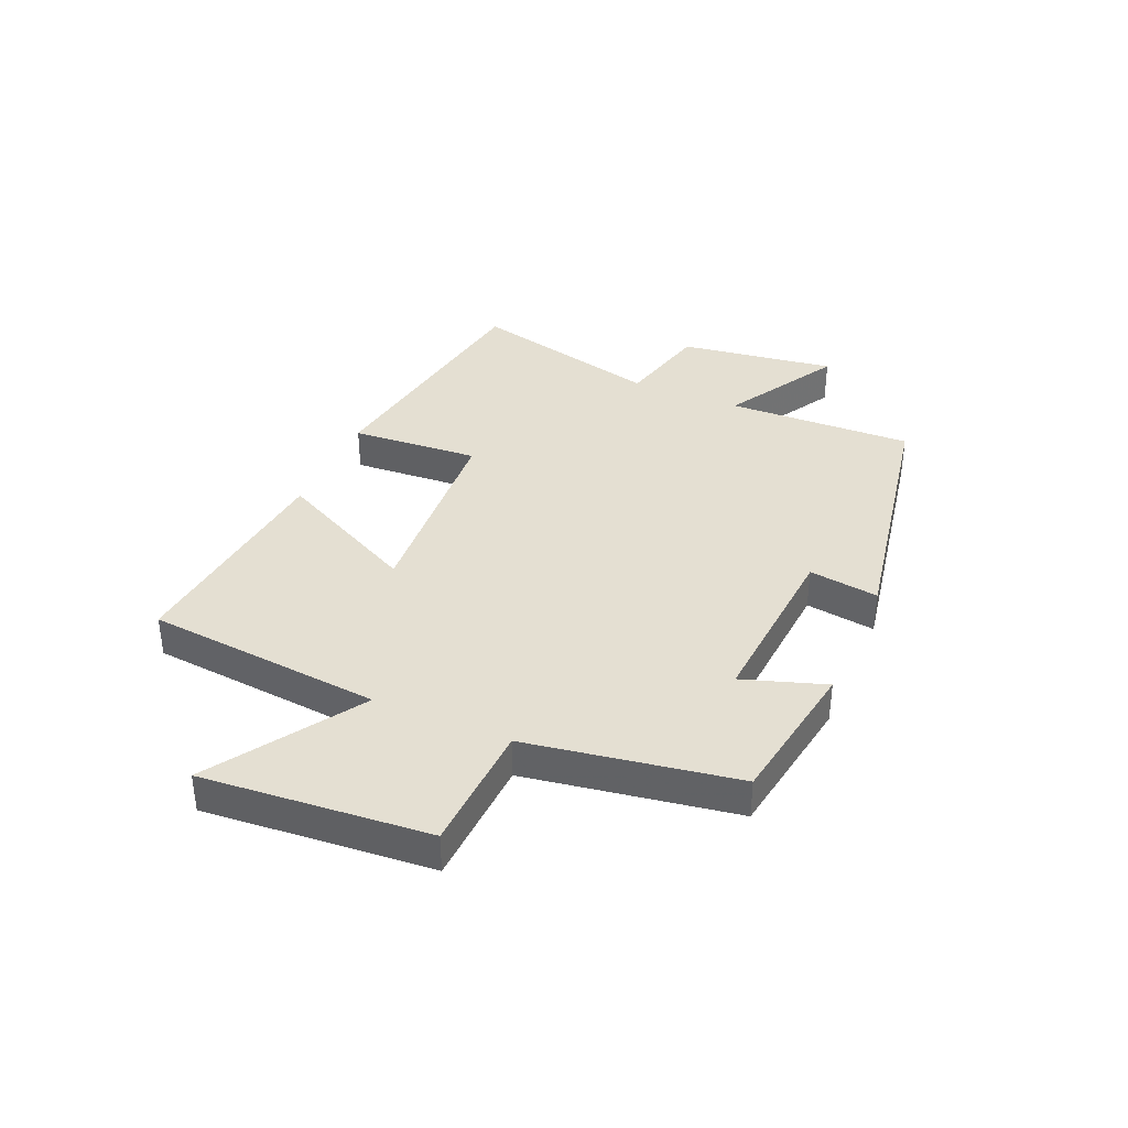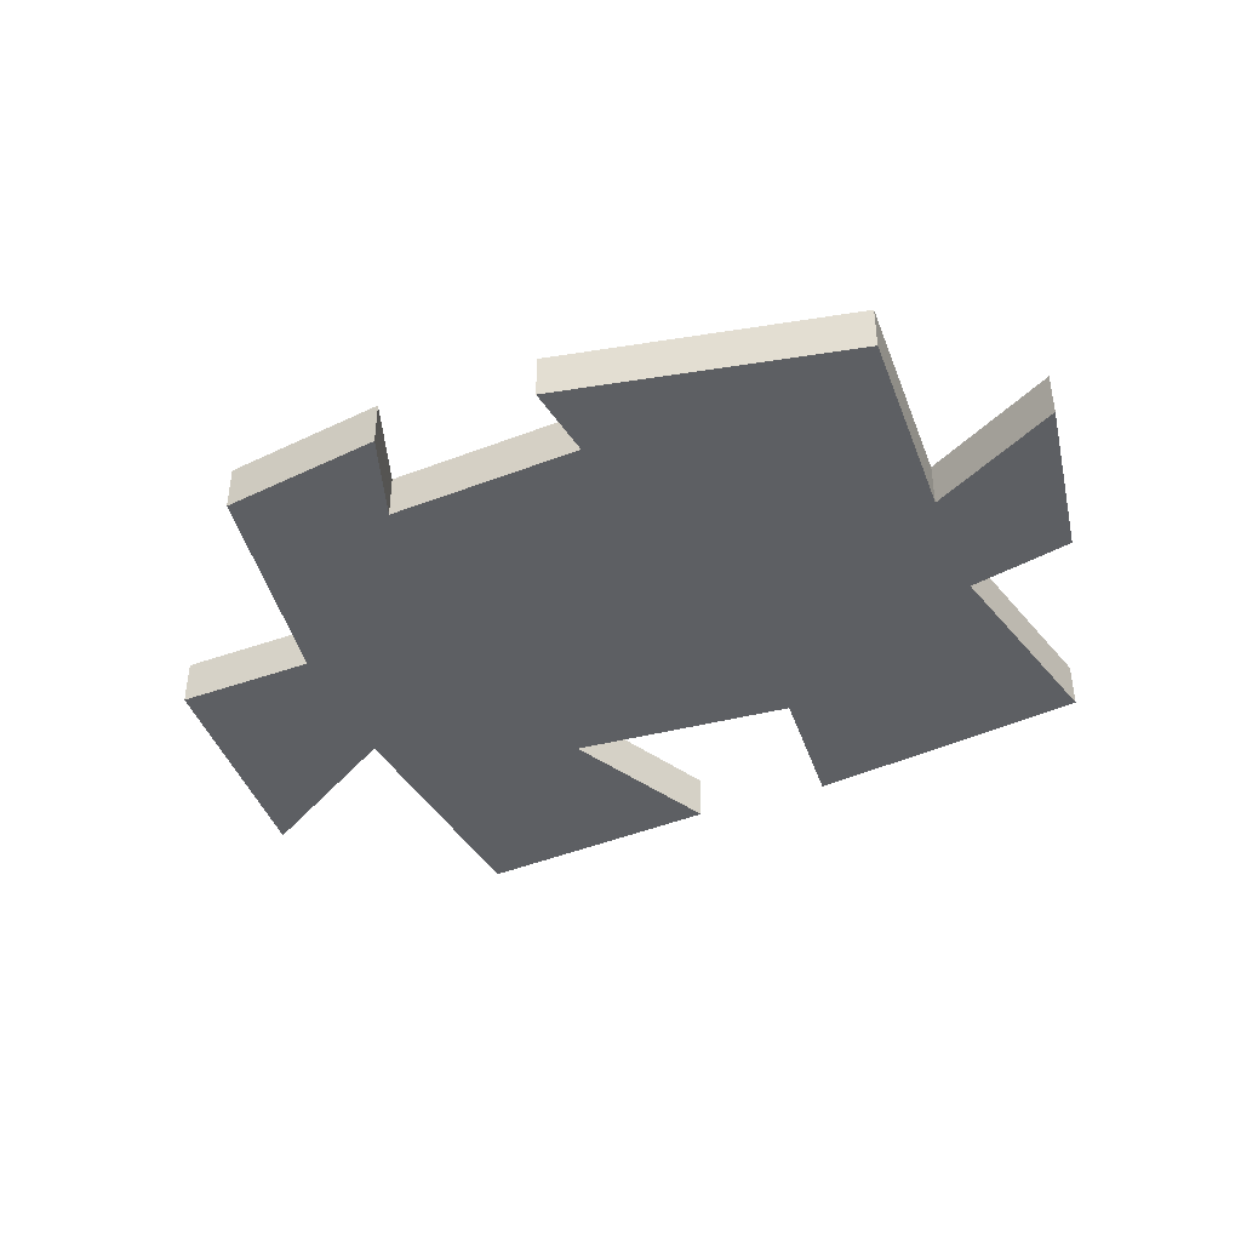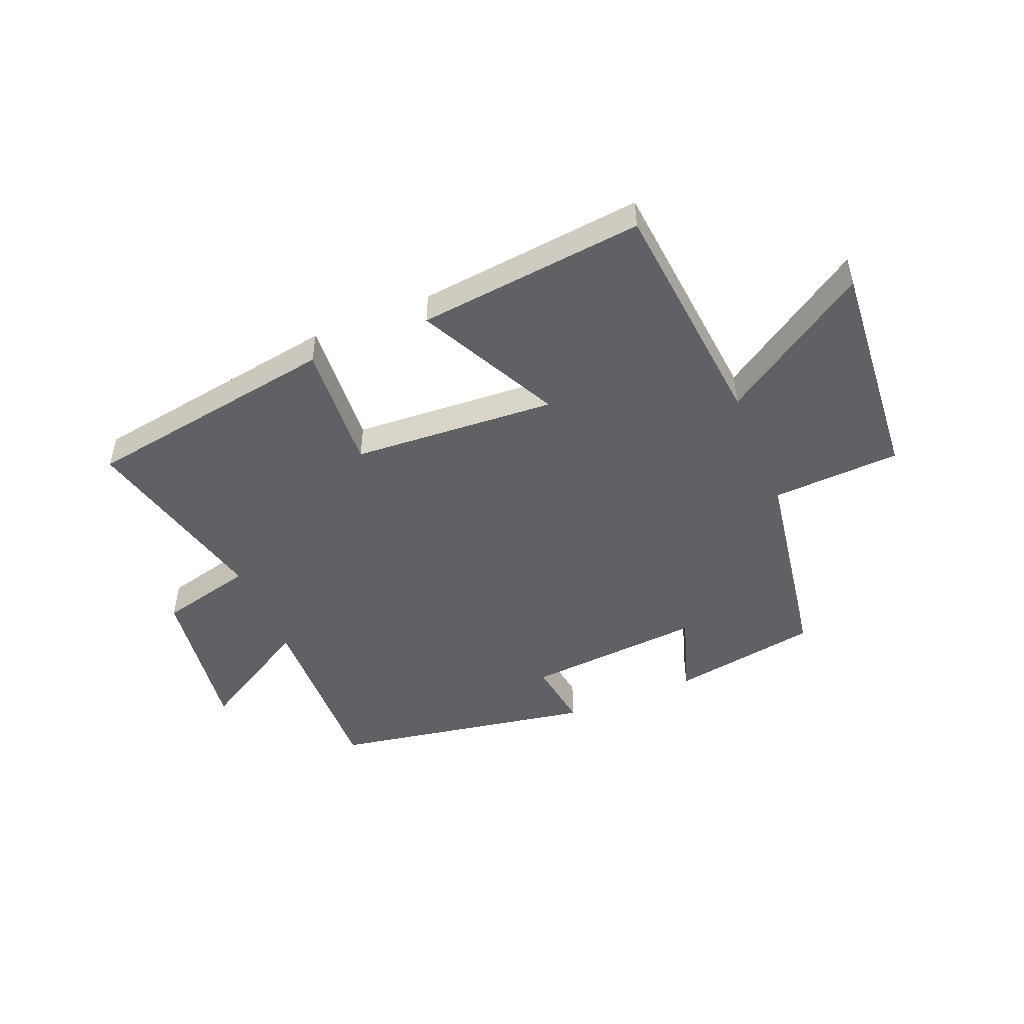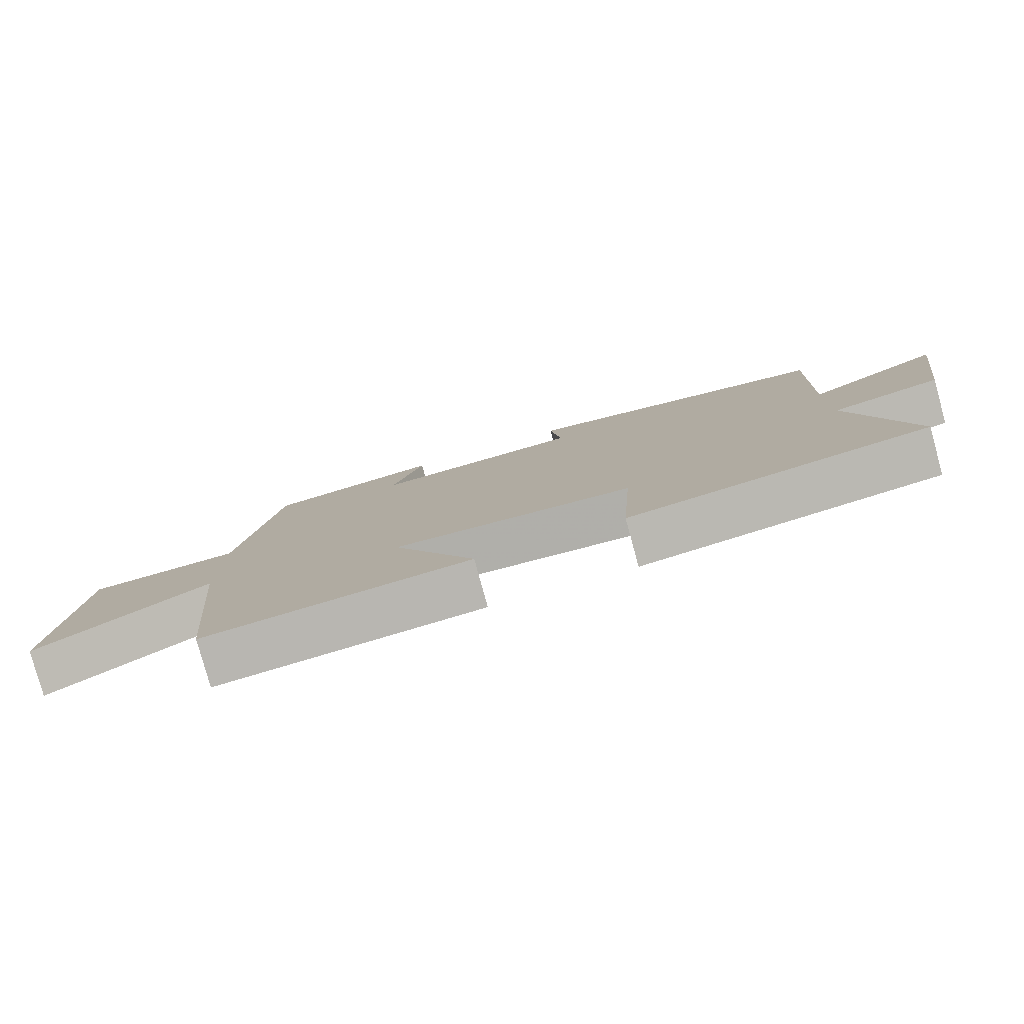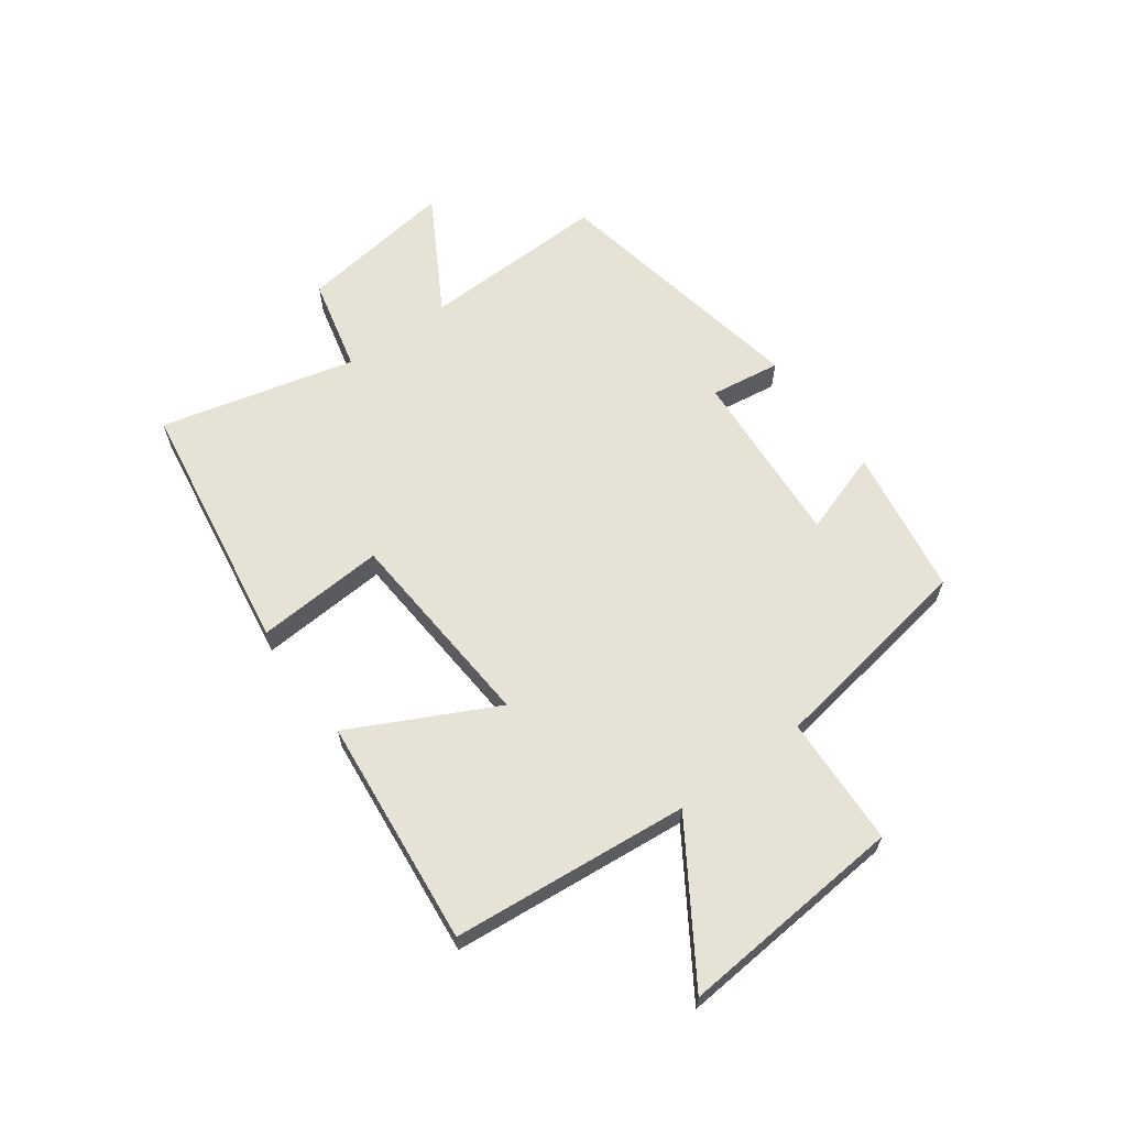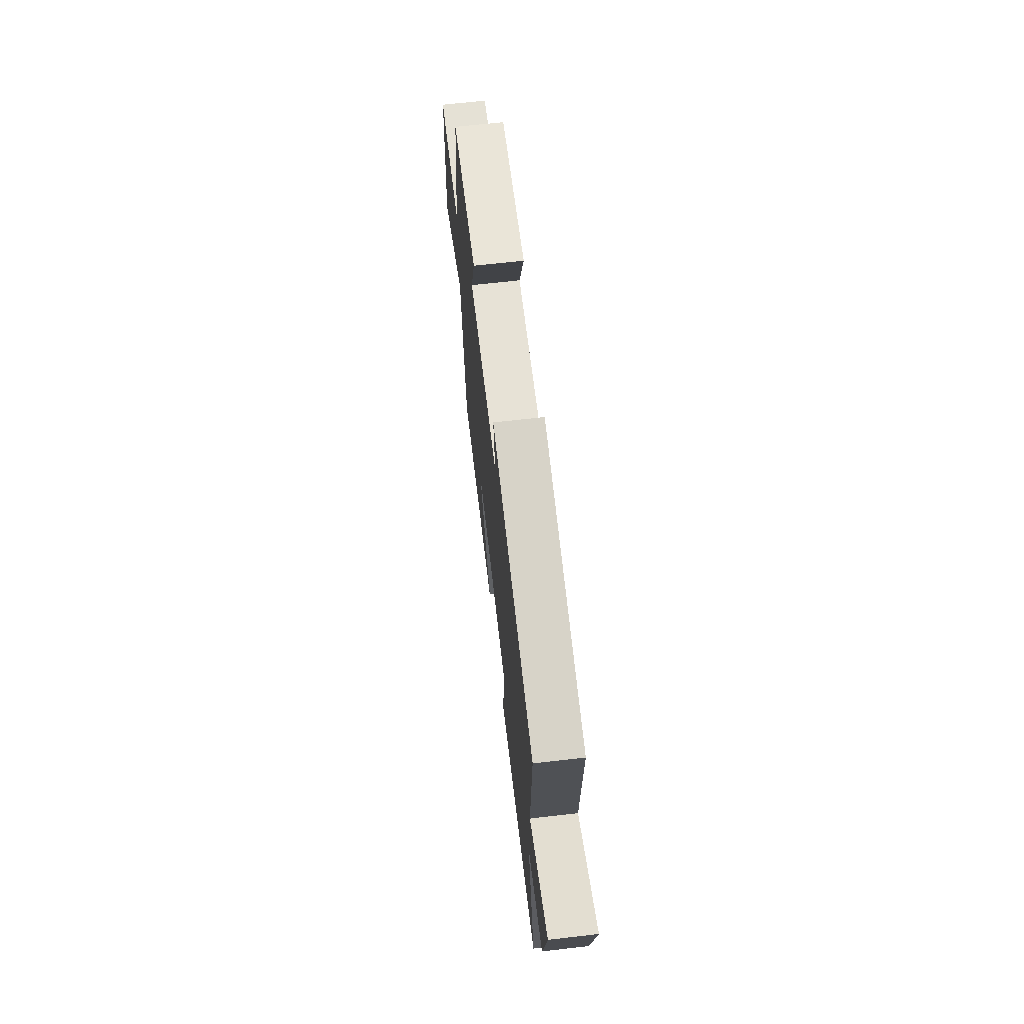
<metadata>
{"format":"obj","ext":"obj","renderer":"f3d","projection":"perspective","resolution":1024,"background":"white","views":[{"elev":37.2,"azim":-66.6,"up":"+Y"},{"elev":-40.2,"azim":21.5,"up":"+Y"},{"elev":-48.6,"azim":-157.4,"up":"+Y"},{"elev":-79.7,"azim":15.3,"up":"+Z"},{"elev":63.1,"azim":-126.1,"up":"+Y"},{"elev":67.4,"azim":83.4,"up":"+Z"}]}
</metadata>
<code>
v 0.583 0.07 -0.431
v 0.143 0.07 -0.5
v 0.158 0.07 -0.279
v -0.194 0.07 -0.255
v -0.071 0.07 -0.5
v -0.462 0.07 -0.54
v -0.5 0.07 -0.134
v -0.754 0.07 -0.298
v -0.722 0.07 0.09
v -0.5 0.07 0.1
v -0.441 0.07 0.459
v -0.187 0.07 0.5
v -0.234 0.07 0.358
v 0.072 0.07 0.38
v 0.055 0.07 0.5
v 0.51 0.07 0.417
v 0.5 0.07 0.096
v 0.7 0.07 0.211
v 0.662 0.07 -0.059
v 0.5 0.07 -0.098
v 0.583 0 -0.431
v 0.143 0 -0.5
v 0.158 0 -0.279
v -0.194 0 -0.255
v -0.071 0 -0.5
v -0.462 0 -0.54
v -0.5 0 -0.134
v -0.754 0 -0.298
v -0.722 0 0.09
v -0.5 0 0.1
v -0.441 0 0.459
v -0.187 0 0.5
v -0.234 0 0.358
v 0.072 0 0.38
v 0.055 0 0.5
v 0.51 0 0.417
v 0.5 0 0.096
v 0.7 0 0.211
v 0.662 0 -0.059
v 0.5 0 -0.098
f 17 18 19 20
f 14 15 16 17
f 13 14 17 20
f 10 11 12 13
f 10 13 20 1
f 7 8 9 10
f 4 5 6 7
f 3 4 7 10
f 1 2 3
f 1 3 10
f 40 39 38 37
f 37 36 35 34
f 40 37 34 33
f 33 32 31 30
f 21 40 33 30
f 30 29 28 27
f 27 26 25 24
f 30 27 24 23
f 23 22 21
f 30 23 21
f 1 21 22 2
f 2 22 23 3
f 3 23 24 4
f 4 24 25 5
f 5 25 26 6
f 6 26 27 7
f 7 27 28 8
f 8 28 29 9
f 9 29 30 10
f 10 30 31 11
f 11 31 32 12
f 12 32 33 13
f 13 33 34 14
f 14 34 35 15
f 15 35 36 16
f 16 36 37 17
f 17 37 38 18
f 18 38 39 19
f 19 39 40 20
f 20 40 21 1

</code>
